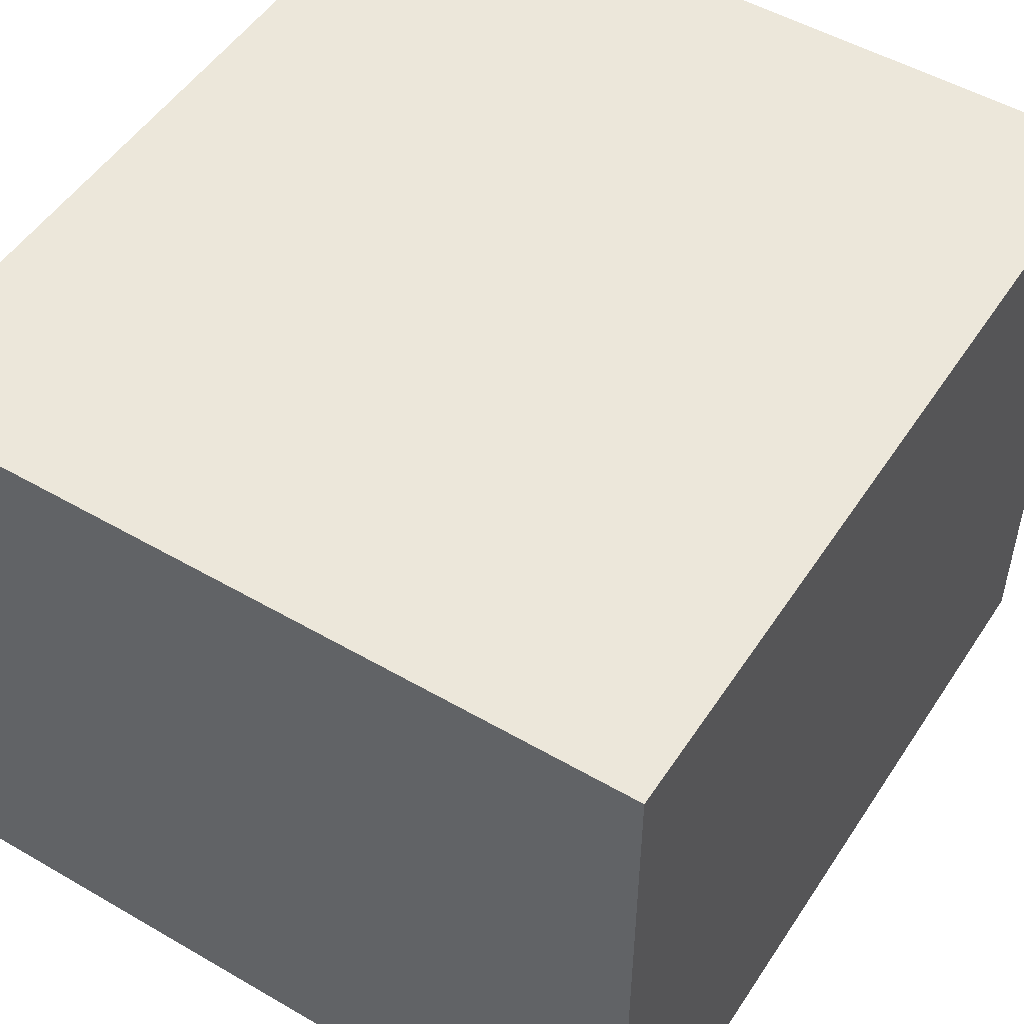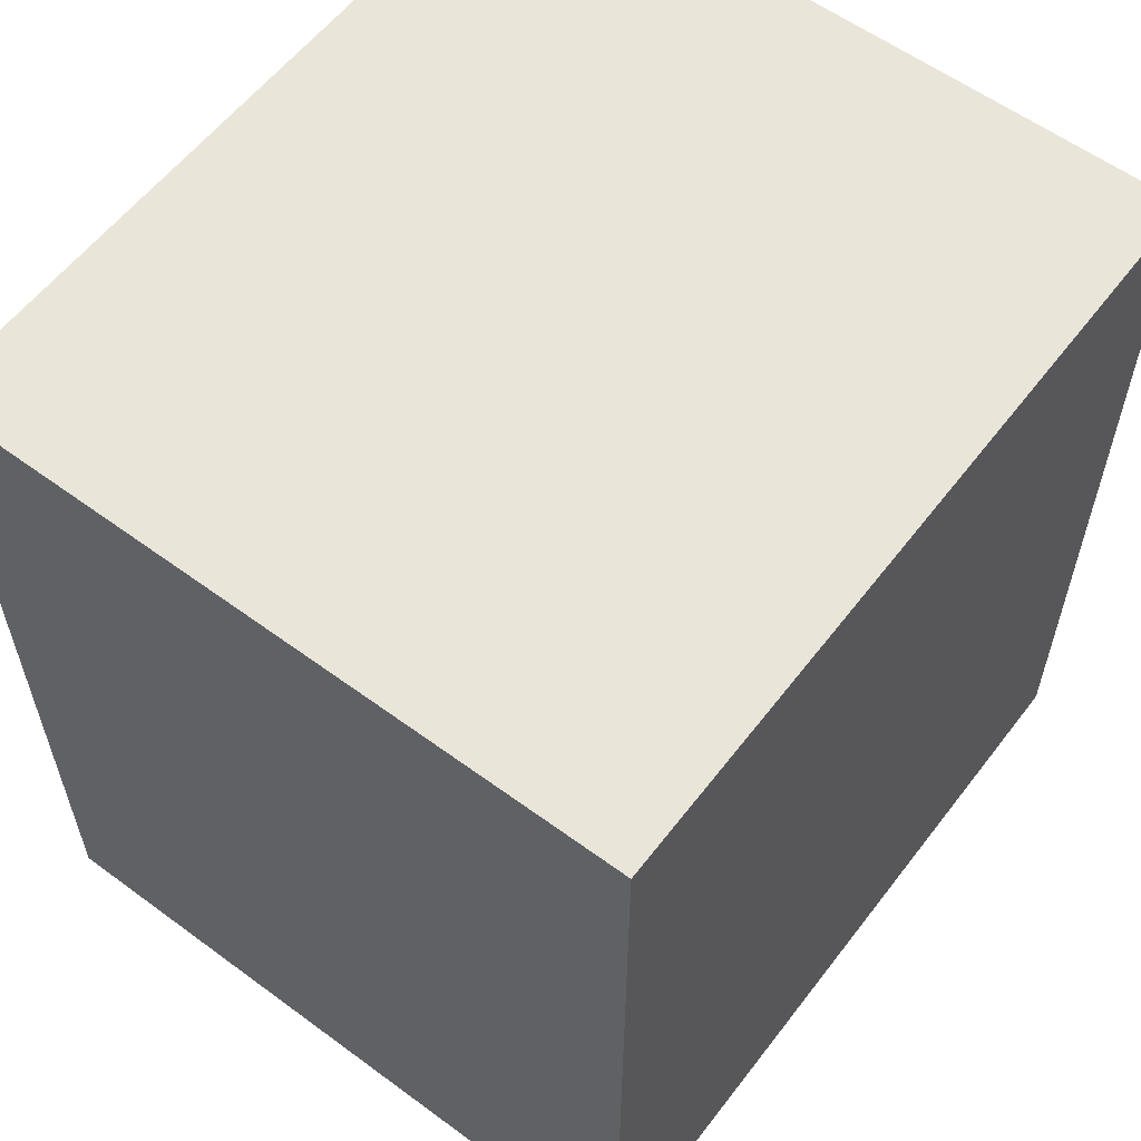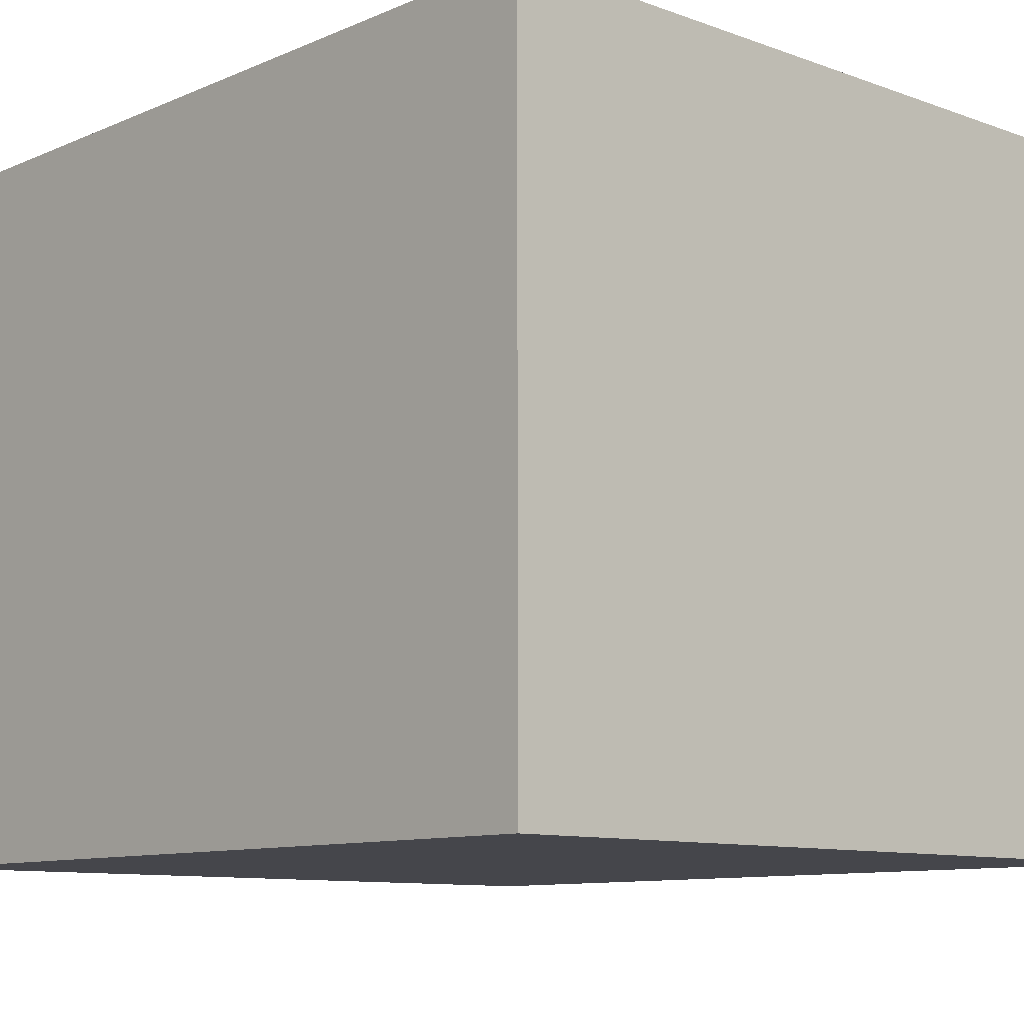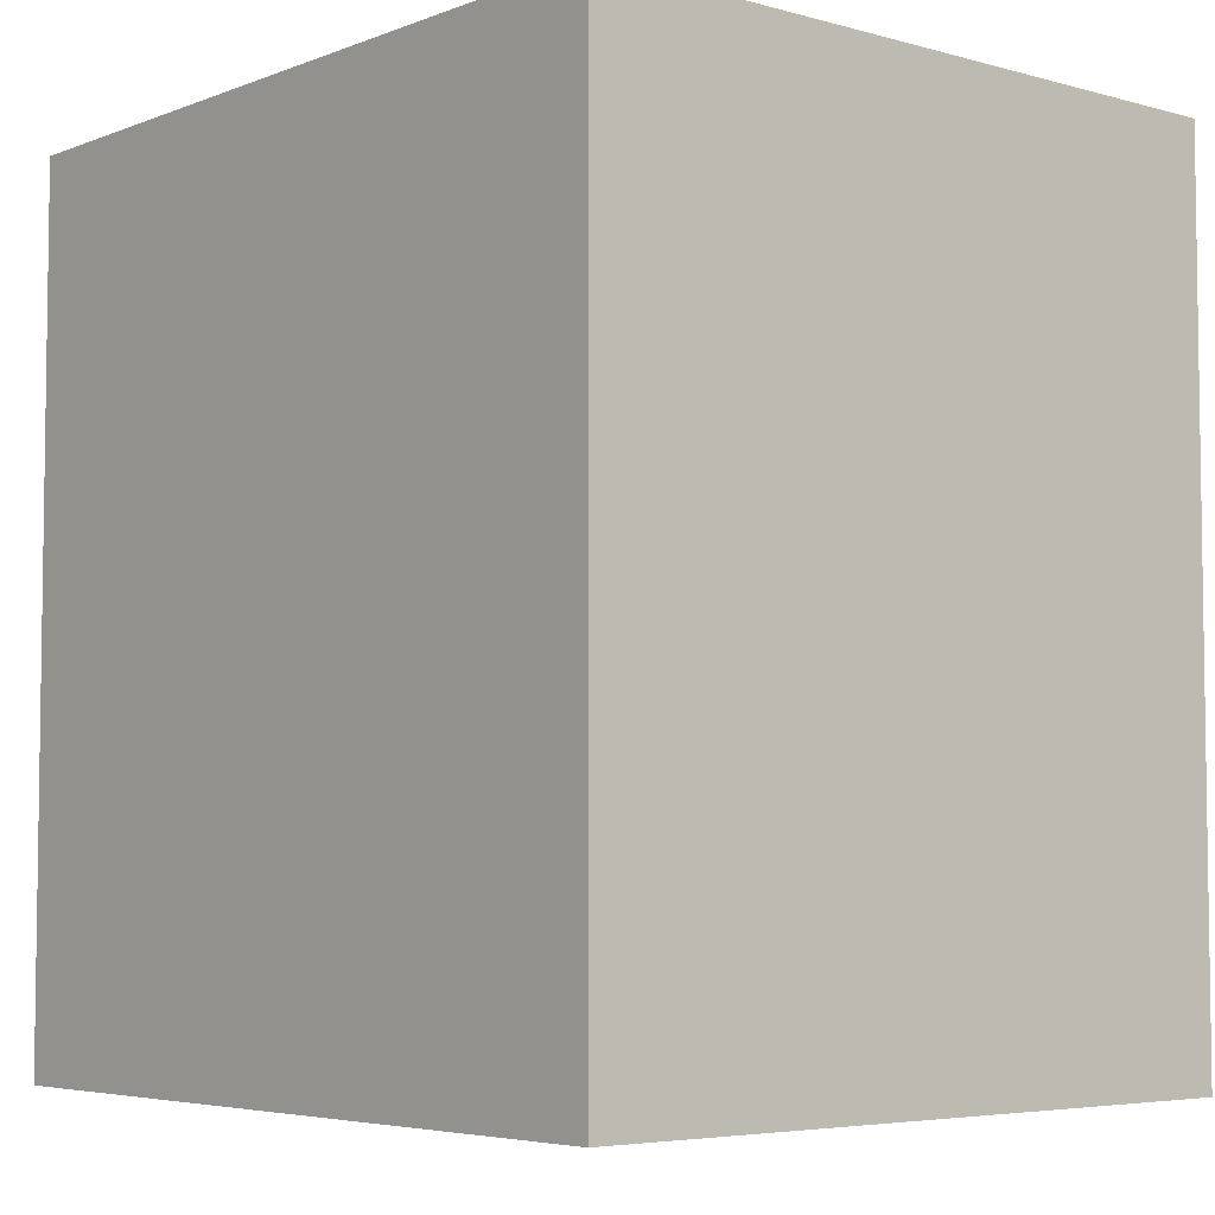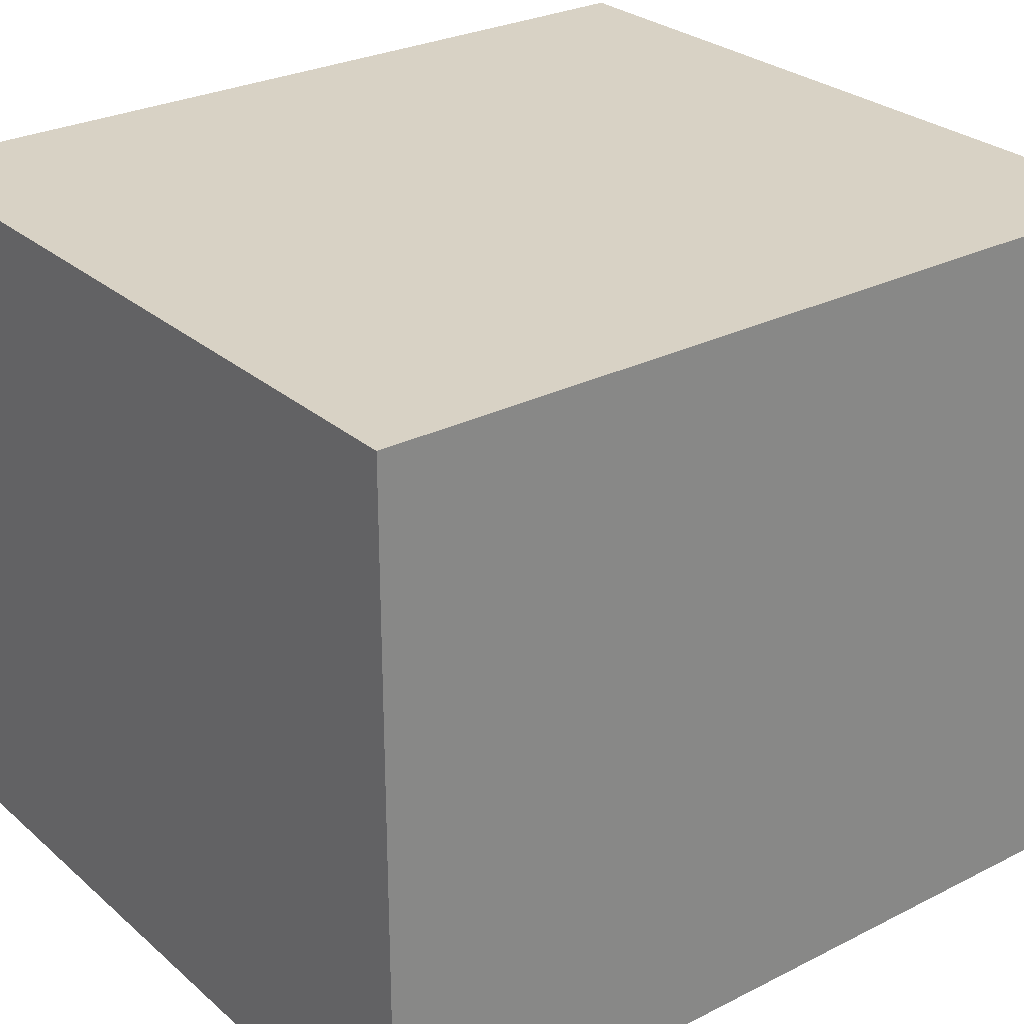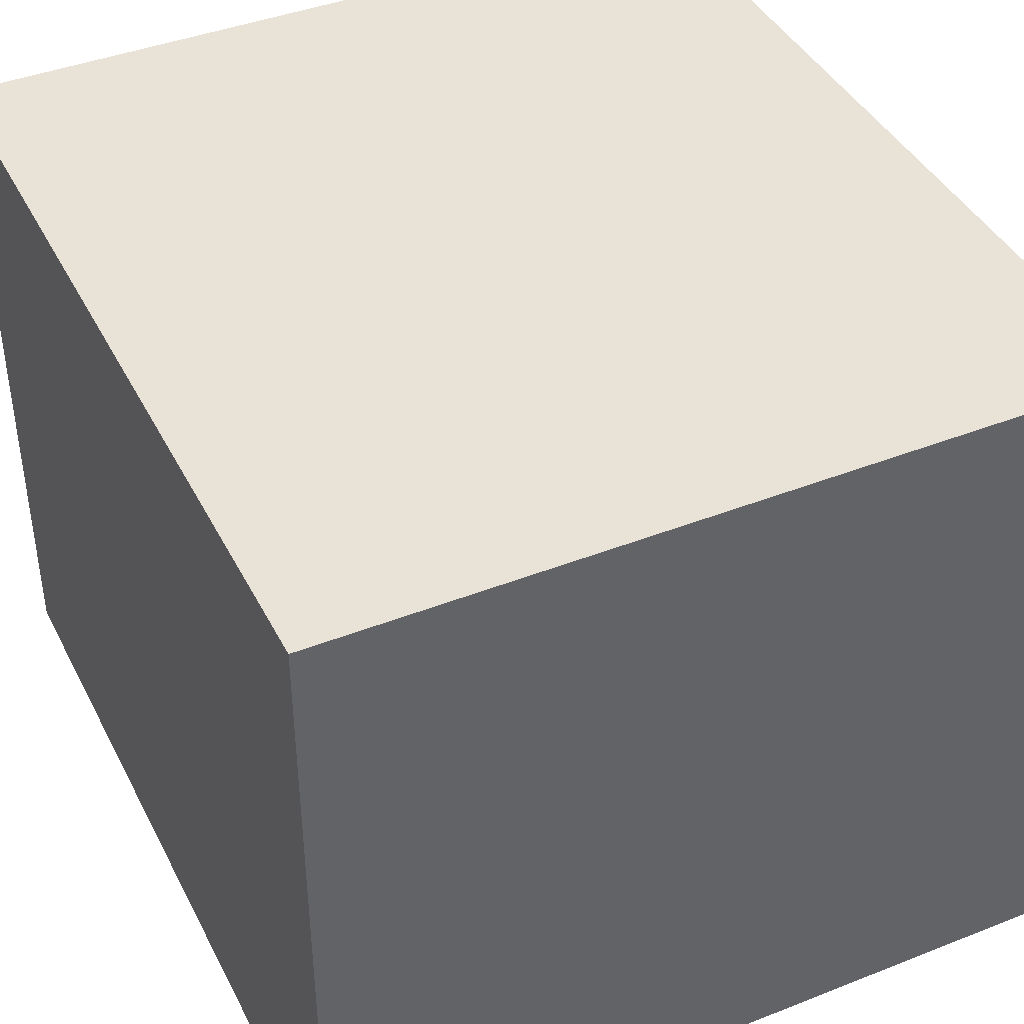
<metadata>
{"format":"obj","ext":"obj","renderer":"f3d","projection":"perspective","resolution":1024,"background":"white","views":[{"elev":50.9,"azim":-147.7,"up":"+Y"},{"elev":58.6,"azim":127.2,"up":"+Z"},{"elev":-10.1,"azim":137.3,"up":"+Y"},{"elev":-5.1,"azim":49.5,"up":"+Z"},{"elev":27.7,"azim":-127.7,"up":"+Y"},{"elev":41.7,"azim":154.6,"up":"+Y"}]}
</metadata>
<code>
o
v -0.5 0 0.5
v -0.5 0 -0.6
v -0.5 0.9 0.5
v -0.5 0.9 -0.6
v 0.5 0 0.5
v 0.5 0 -0.6
v 0.5 0.9 0.5
v 0.5 0.9 -0.6
v -0.5 0 0.5
v -0.5 0.9 0.5
v 0.5 0 0.5
v 0.5 0.9 0.5
v -0.5 0 -0.6
v -0.5 0.9 -0.6
v 0.5 0 -0.6
v 0.5 0.9 -0.6
v -0.5 0 0.5
v 0.5 0 0.5
v -0.5 0 -0.6
v 0.5 0 -0.6
v -0.5 0.9 0.5
v 0.5 0.9 0.5
v -0.5 0.9 -0.6
v 0.5 0.9 -0.6
f 3 2 1
f 4 2 3
f 5 6 7
f 7 6 8
f 11 10 9
f 12 10 11
f 13 14 15
f 15 14 16
f 19 18 17
f 20 18 19
f 21 22 23
f 23 22 24

</code>
